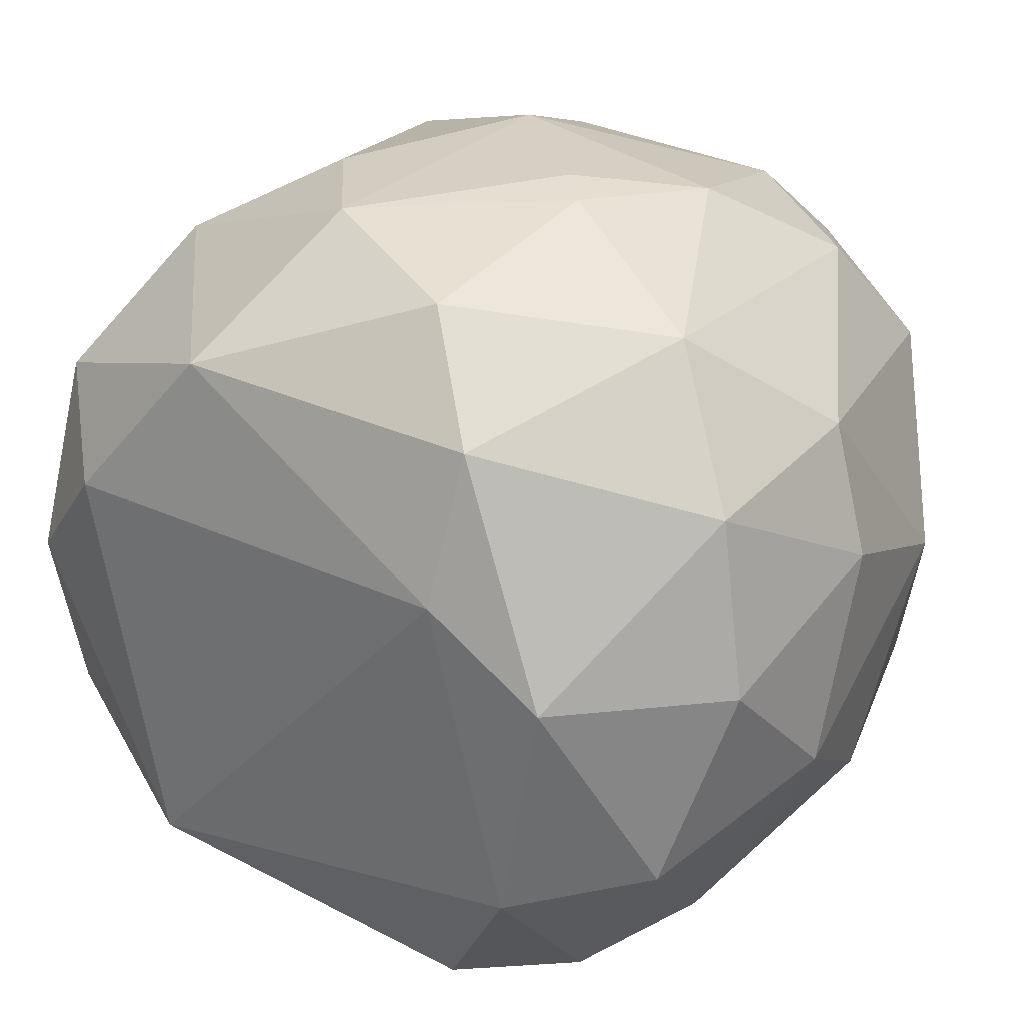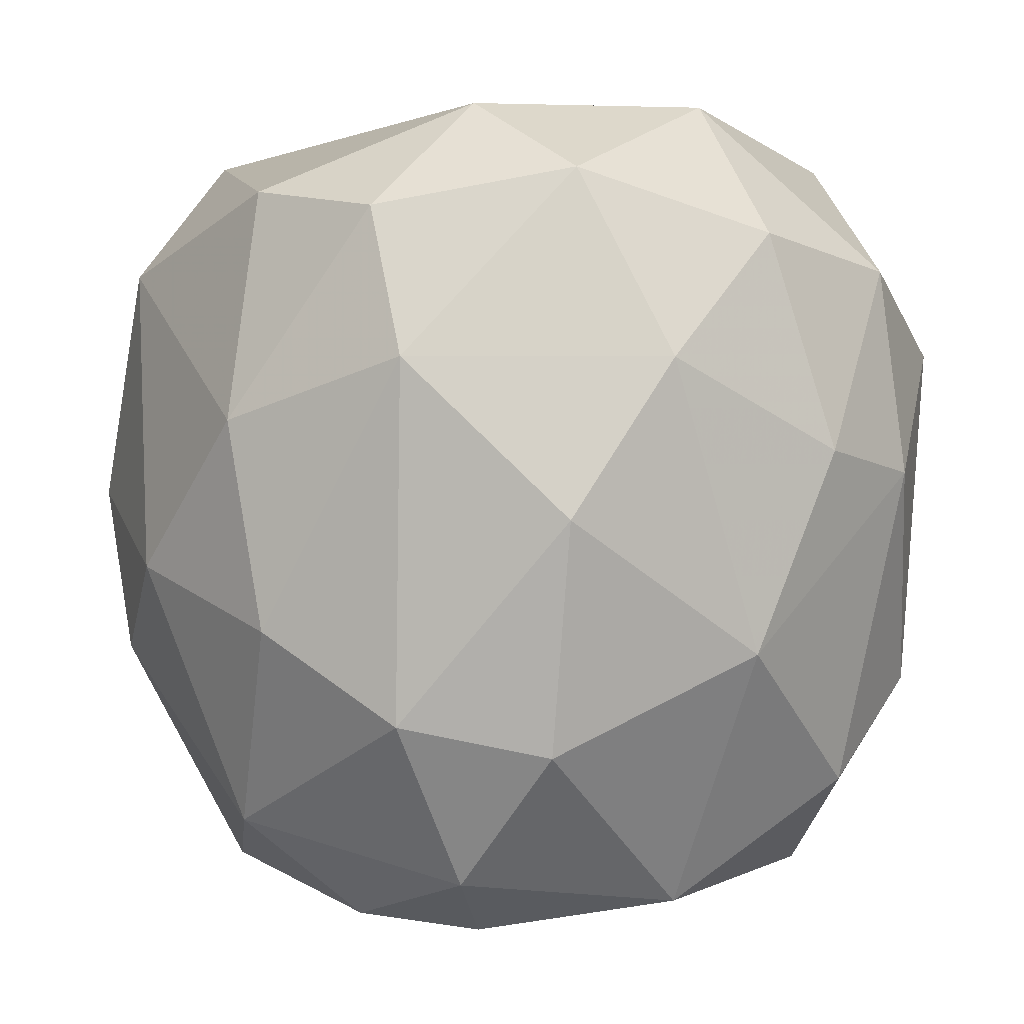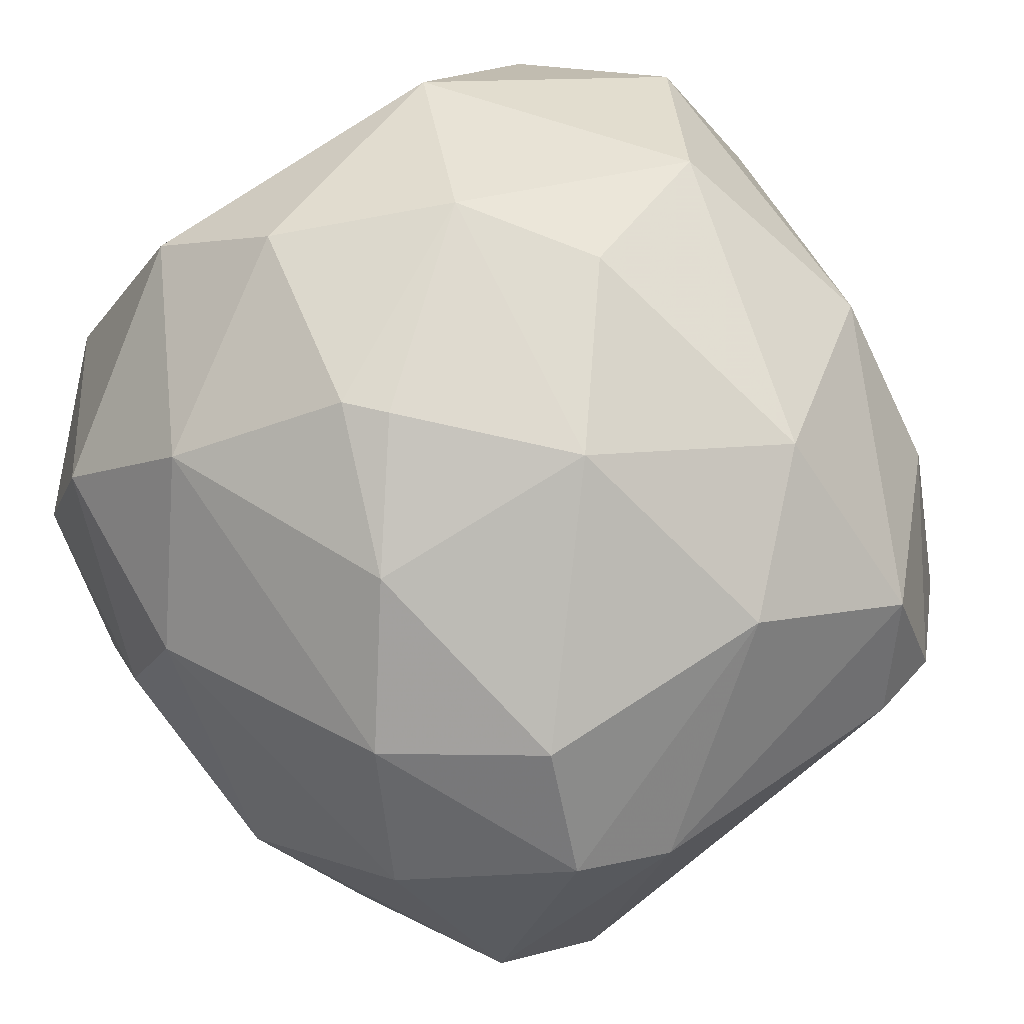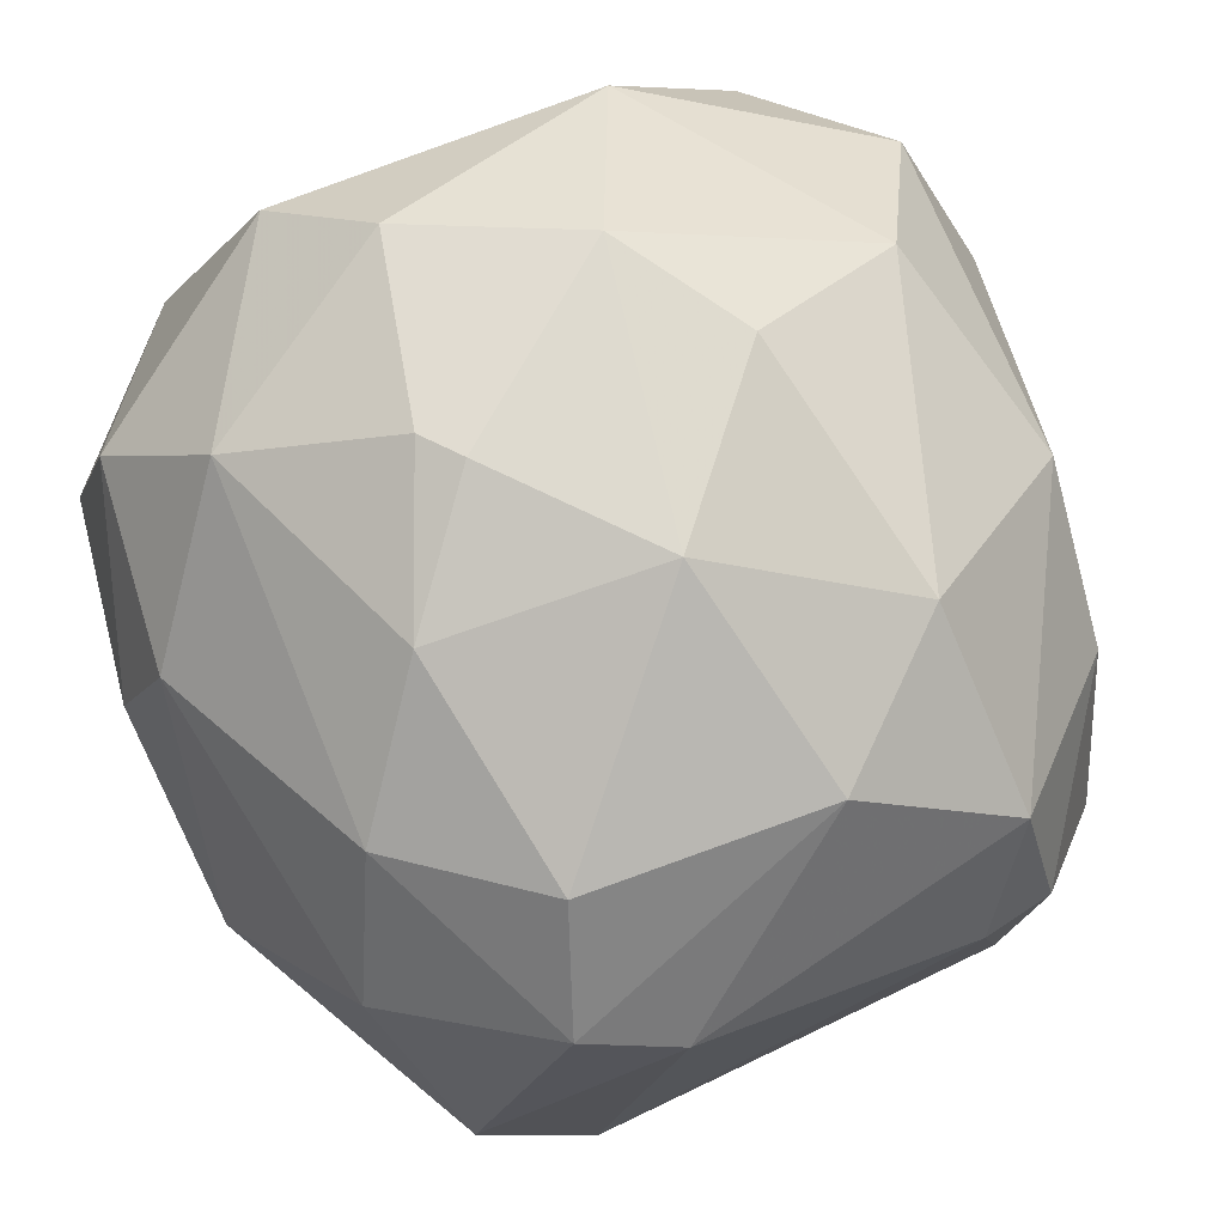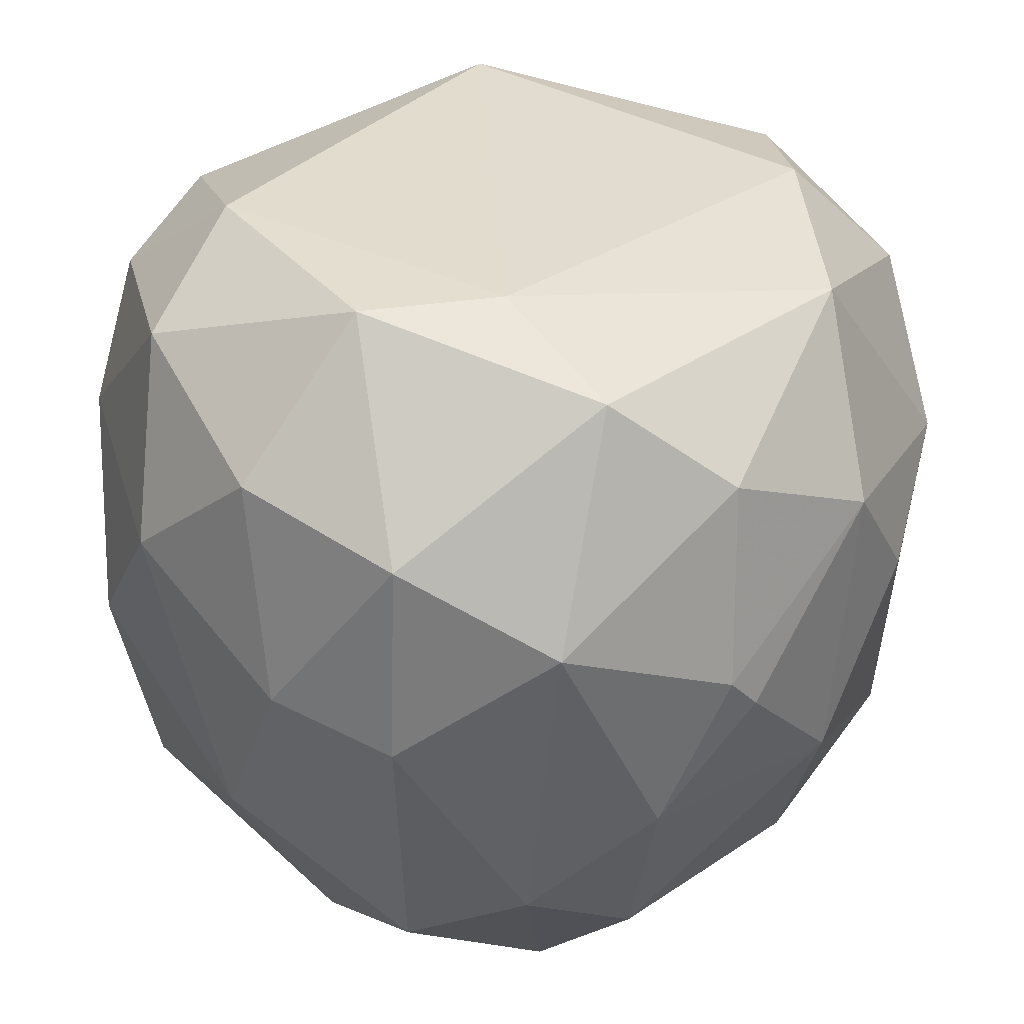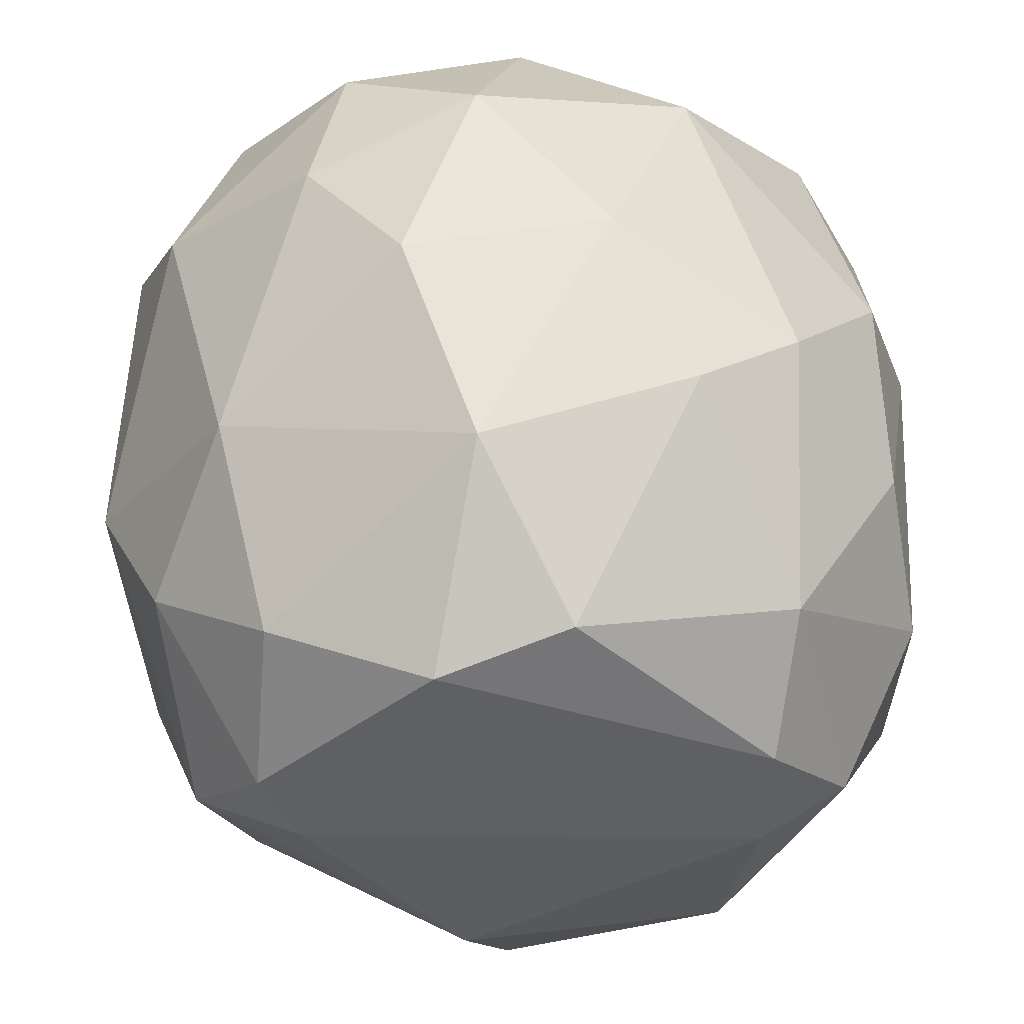
<metadata>
{"format":"obj","ext":"obj","renderer":"f3d","projection":"perspective","resolution":1024,"background":"white","views":[{"elev":29.4,"azim":29.9,"up":"+Y"},{"elev":1.0,"azim":58.8,"up":"+Z"},{"elev":76.3,"azim":143.9,"up":"+Y"},{"elev":75.8,"azim":156.8,"up":"+Y"},{"elev":37.8,"azim":135.1,"up":"+Z"},{"elev":-39.1,"azim":-40.2,"up":"+Z"}]}
</metadata>
<code>
o convex_0
v 0.000852 -0.04154 0.03101
v 0.009088 0.0339 0.04051
v 0.01163 0.03326 0.04368
v -0.03211 -0.002243 0.06397
v -0.02007 0.005363 0.000582
v 0.03825 -0.01111 0.04875
v 0.02621 -0.002878 0.001856
v 0.01987 -0.01935 0.07094
v -0.0264 -0.03076 0.05192
v 0.01479 0.02121 0.06777
v -0.0264 0.02374 0.04621
v -0.01182 -0.02633 0.003122
v -0.03465 -0.006674 0.02468
v 0.02558 -0.03013 0.01833
v 0.02558 0.02311 0.02024
v -0.006118 0.02565 0.01009
v 0.01036 -0.03519 0.06333
v 0.03254 0.01487 0.05699
v -0.01246 0.02185 0.0665
v -0.01689 -0.02569 0.06841
v 0.03762 -0.002243 0.02404
v 0.01099 -0.02569 0.000582
v -0.03211 0.0155 0.02911
v 0.009721 0.01361 -5.4e-05
v 0.02747 -0.03076 0.04875
v -0.02324 -0.0276 0.01644
v 0.02367 0.001553 0.07158
v -0.03719 0.00029 0.05002
v -0.01753 0.02692 0.02023
v -0.006118 0.03198 0.05256
v -0.008017 -0.03837 0.05699
v 0.03128 -0.01618 0.0646
v 0.03254 -0.01935 0.0158
v -0.02768 -0.005404 0.006921
v -0.008658 -0.039 0.0234
v -0.02387 0.007896 0.06777
v 0.005916 -0.03456 0.008824
v -0.03275 0.01297 0.05699
v 0.01353 -0.03963 0.04368
v -0.03465 -0.01745 0.04685
v 0.03445 0.01614 0.03925
v 0.03001 0.01233 0.01199
v 0.01416 0.02501 0.01136
v 0.02494 0.02628 0.05003
v -0.00168 0.03326 0.02848
v -0.0188 0.01678 0.005018
v 0.03635 -0.01998 0.03545
v -0.01816 -0.01618 0.000582
v -0.03147 -0.01808 0.0608
v 0.01733 -0.01745 -0.000691
v 0.01353 0.008531 0.07158
v 0.007822 0.02945 0.06016
v -0.01689 -0.03773 0.03734
v -0.03021 -0.02569 0.03482
v 0.03572 0.00029 0.05953
v 0.01607 -0.03773 0.02594
v -0.03084 0.007261 0.0158
v 0.03825 0.005363 0.04115
v 0.02304 -0.02251 0.004381
v 0.0224 -0.03076 0.06144
v -0.01373 0.007904 -0.000691
v 0.01733 0.03072 0.03039
v -0.0131 0.03136 0.04178
v 0.01733 0.01677 0.003115
f 16 43 64
f 17 8 20
f 18 10 27
f 23 13 28
f 23 11 29
f 3 2 30
f 11 19 30
f 20 9 31
f 17 20 31
f 25 6 32
f 27 8 32
f 7 21 33
f 26 13 34
f 26 12 35
f 4 20 36
f 12 22 37
f 1 35 37
f 35 12 37
f 19 11 38
f 11 23 38
f 28 4 38
f 23 28 38
f 4 36 38
f 36 19 38
f 31 1 39
f 17 31 39
f 28 13 40
f 41 21 42
f 21 7 42
f 15 41 42
f 10 18 44
f 41 15 44
f 18 41 44
f 16 29 45
f 30 2 45
f 43 16 45
f 16 24 46
f 29 16 46
f 23 29 46
f 21 6 47
f 6 25 47
f 25 14 47
f 33 21 47
f 14 33 47
f 22 12 48
f 12 26 48
f 34 5 48
f 26 34 48
f 20 4 49
f 9 20 49
f 4 28 49
f 40 9 49
f 28 40 49
f 24 7 50
f 22 48 50
f 10 19 51
f 20 8 51
f 8 27 51
f 27 10 51
f 19 36 51
f 36 20 51
f 19 10 52
f 3 30 52
f 30 19 52
f 44 3 52
f 10 44 52
f 1 31 53
f 31 9 53
f 35 1 53
f 26 35 53
f 13 26 54
f 9 40 54
f 40 13 54
f 53 9 54
f 26 53 54
f 18 27 55
f 32 6 55
f 27 32 55
f 14 25 56
f 1 37 56
f 37 14 56
f 39 1 56
f 25 39 56
f 13 23 57
f 5 34 57
f 34 13 57
f 46 5 57
f 23 46 57
f 6 21 58
f 41 18 58
f 21 41 58
f 18 55 58
f 55 6 58
f 7 33 59
f 33 14 59
f 14 37 59
f 37 22 59
f 22 50 59
f 50 7 59
f 8 17 60
f 32 8 60
f 25 32 60
f 39 25 60
f 17 39 60
f 5 46 61
f 46 24 61
f 48 5 61
f 24 50 61
f 50 48 61
f 2 3 62
f 15 43 62
f 3 44 62
f 44 15 62
f 45 2 62
f 43 45 62
f 29 11 63
f 11 30 63
f 45 29 63
f 30 45 63
f 7 24 64
f 24 16 64
f 42 7 64
f 15 42 64
f 43 15 64

</code>
